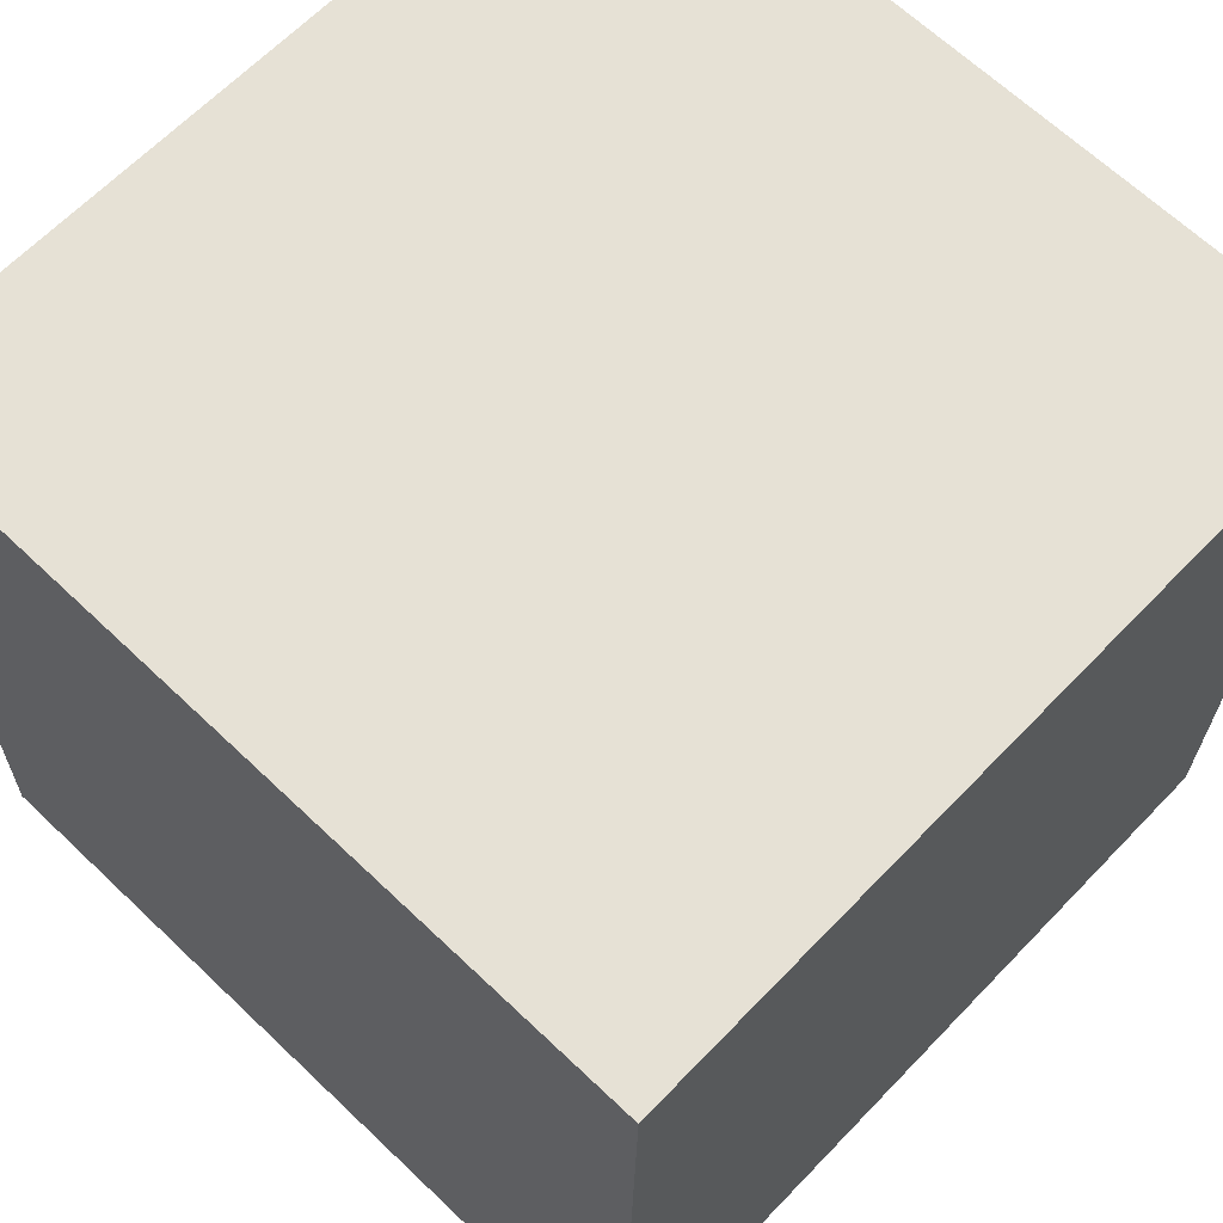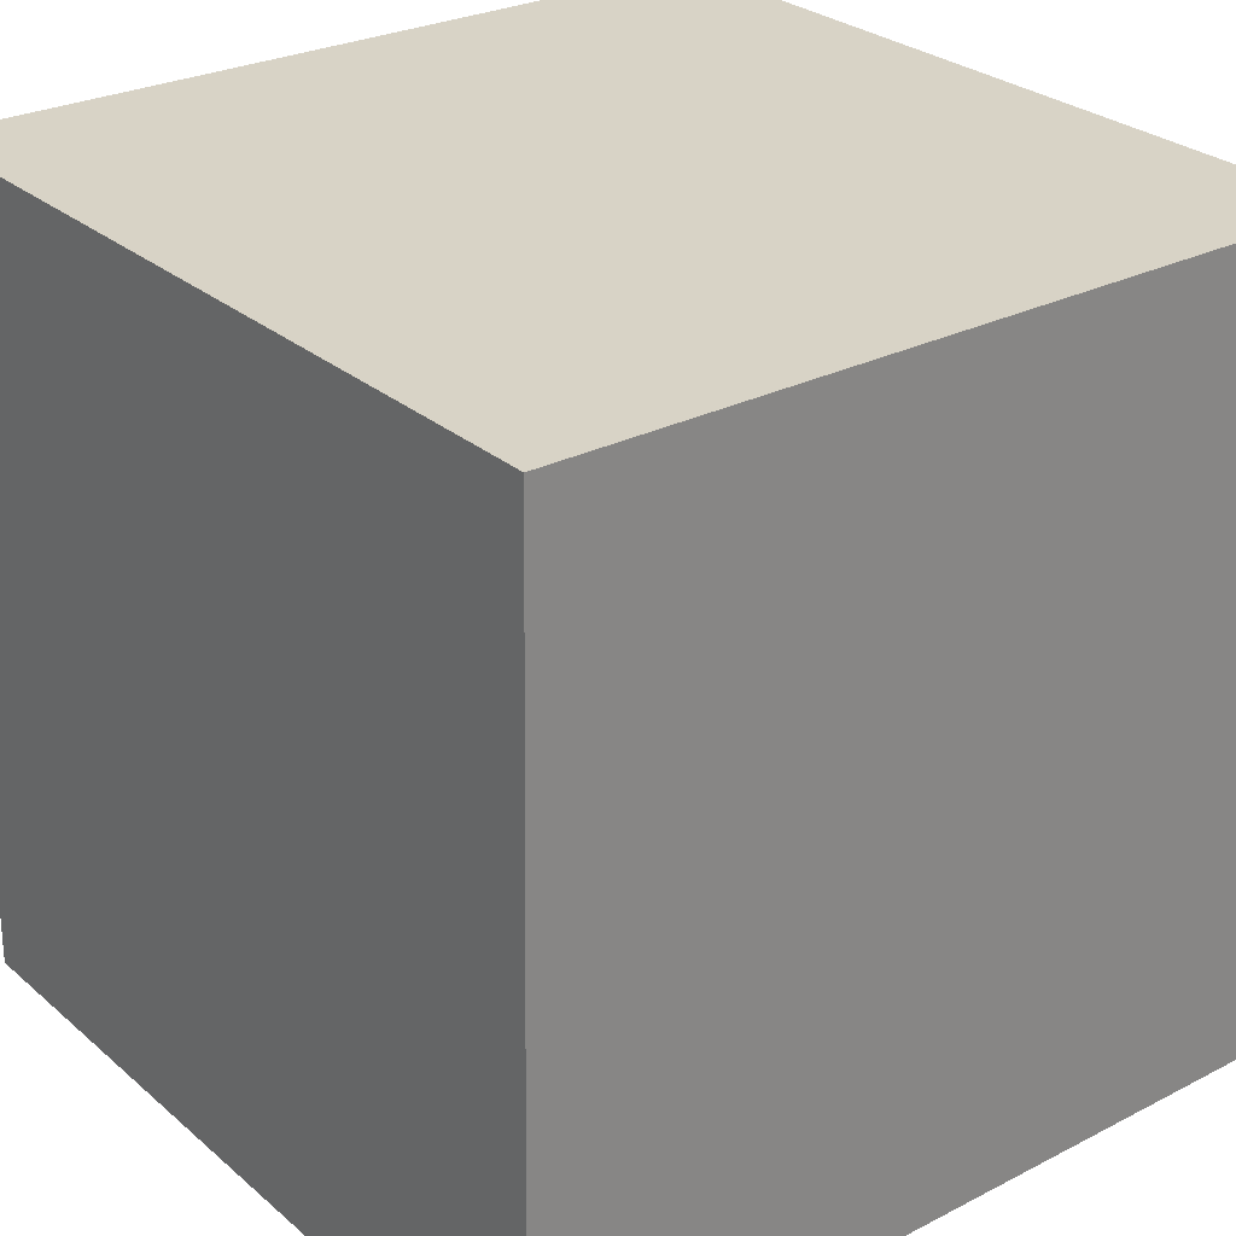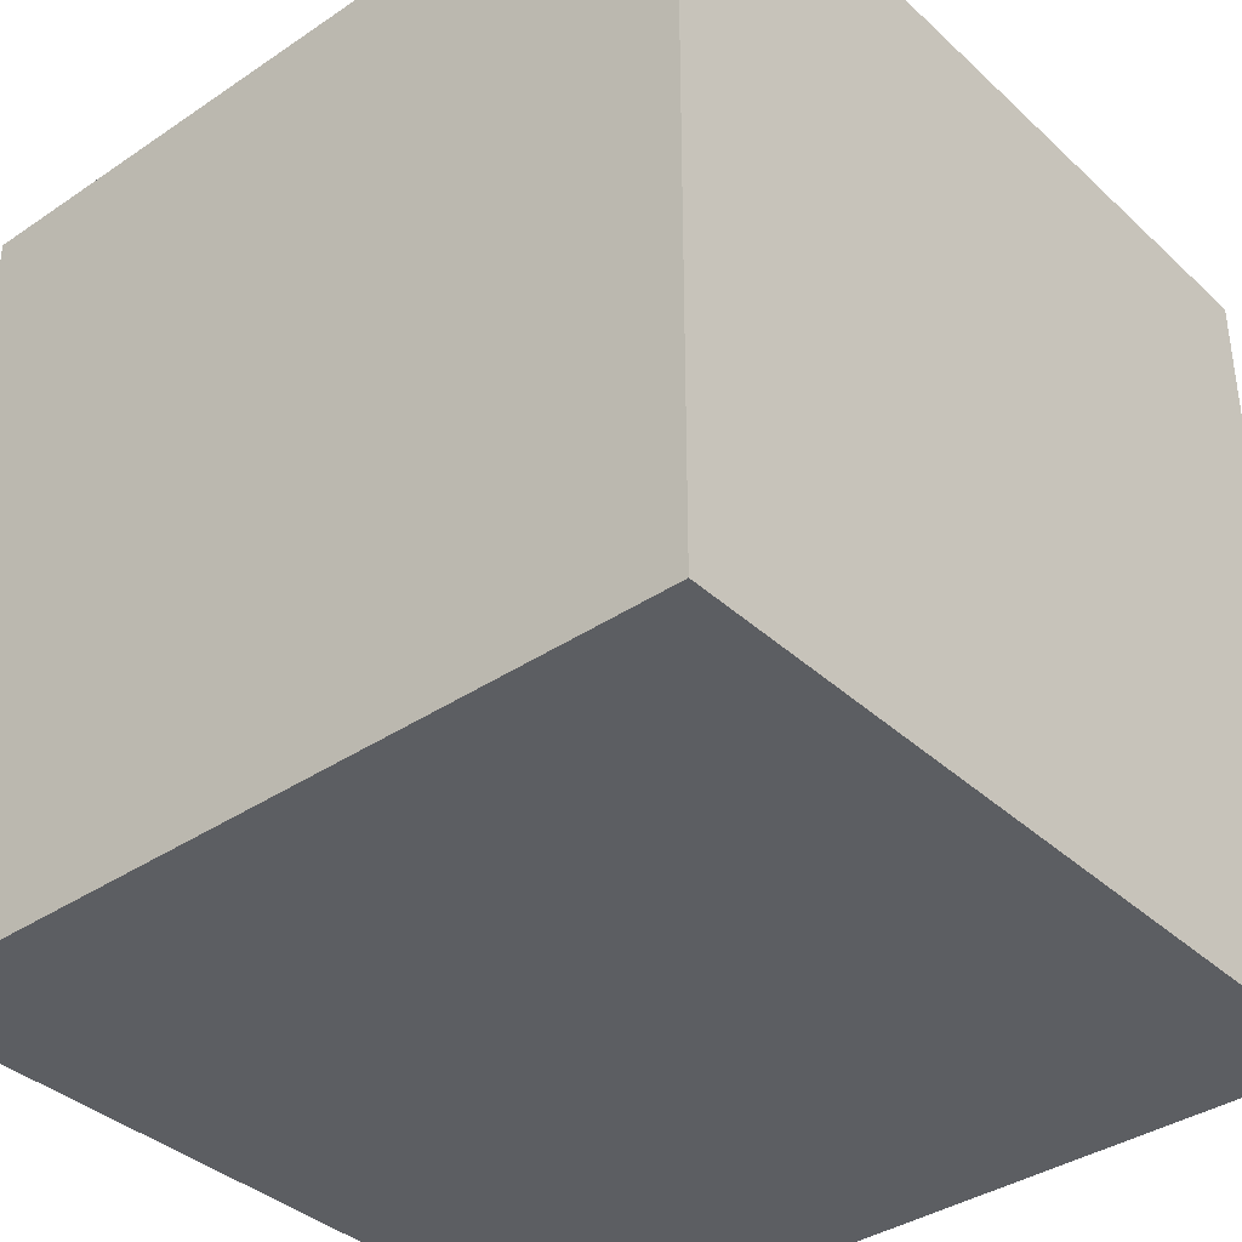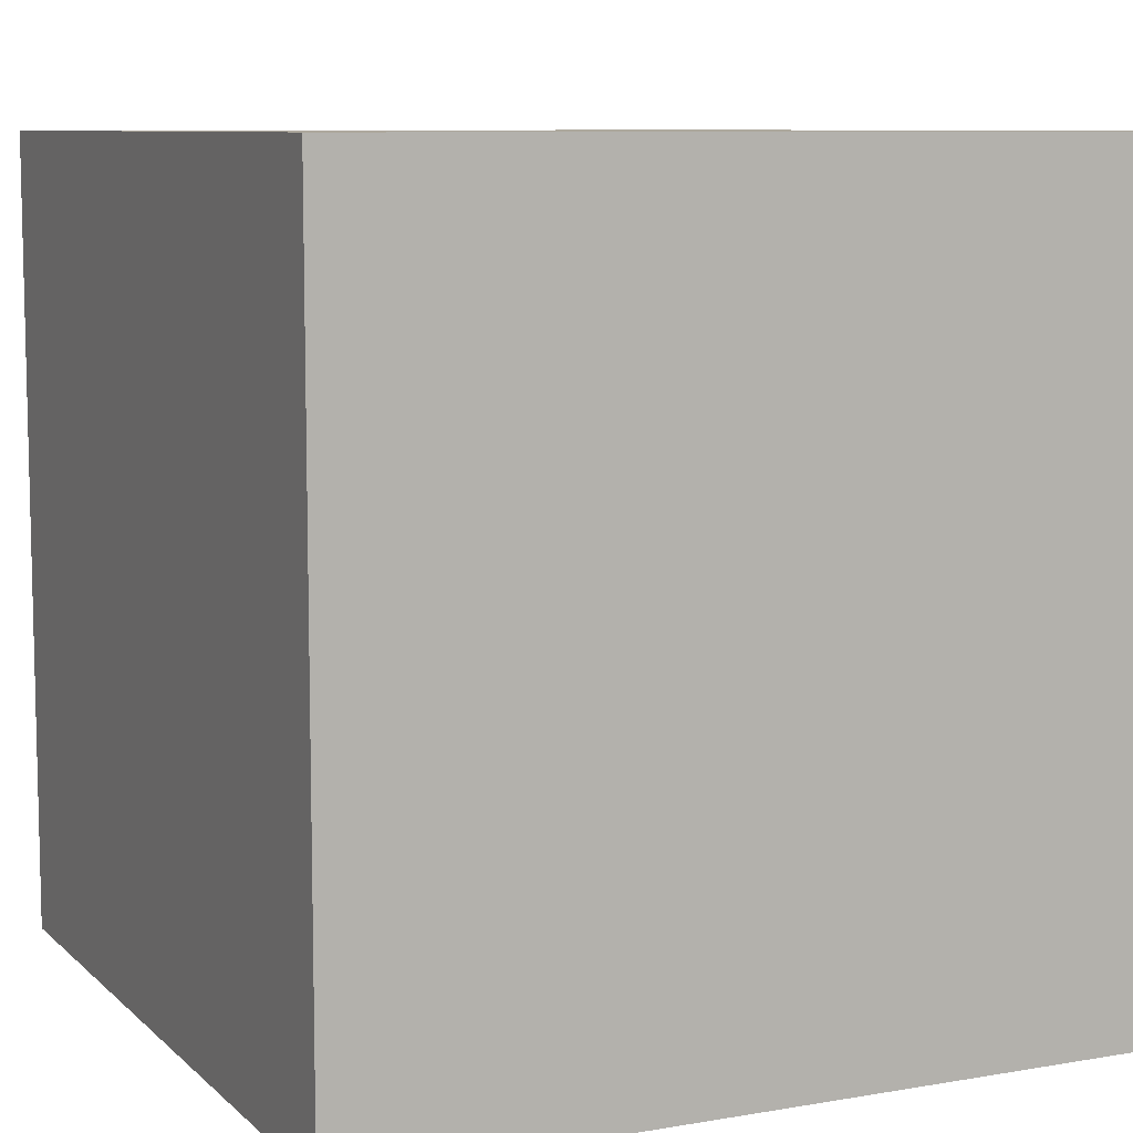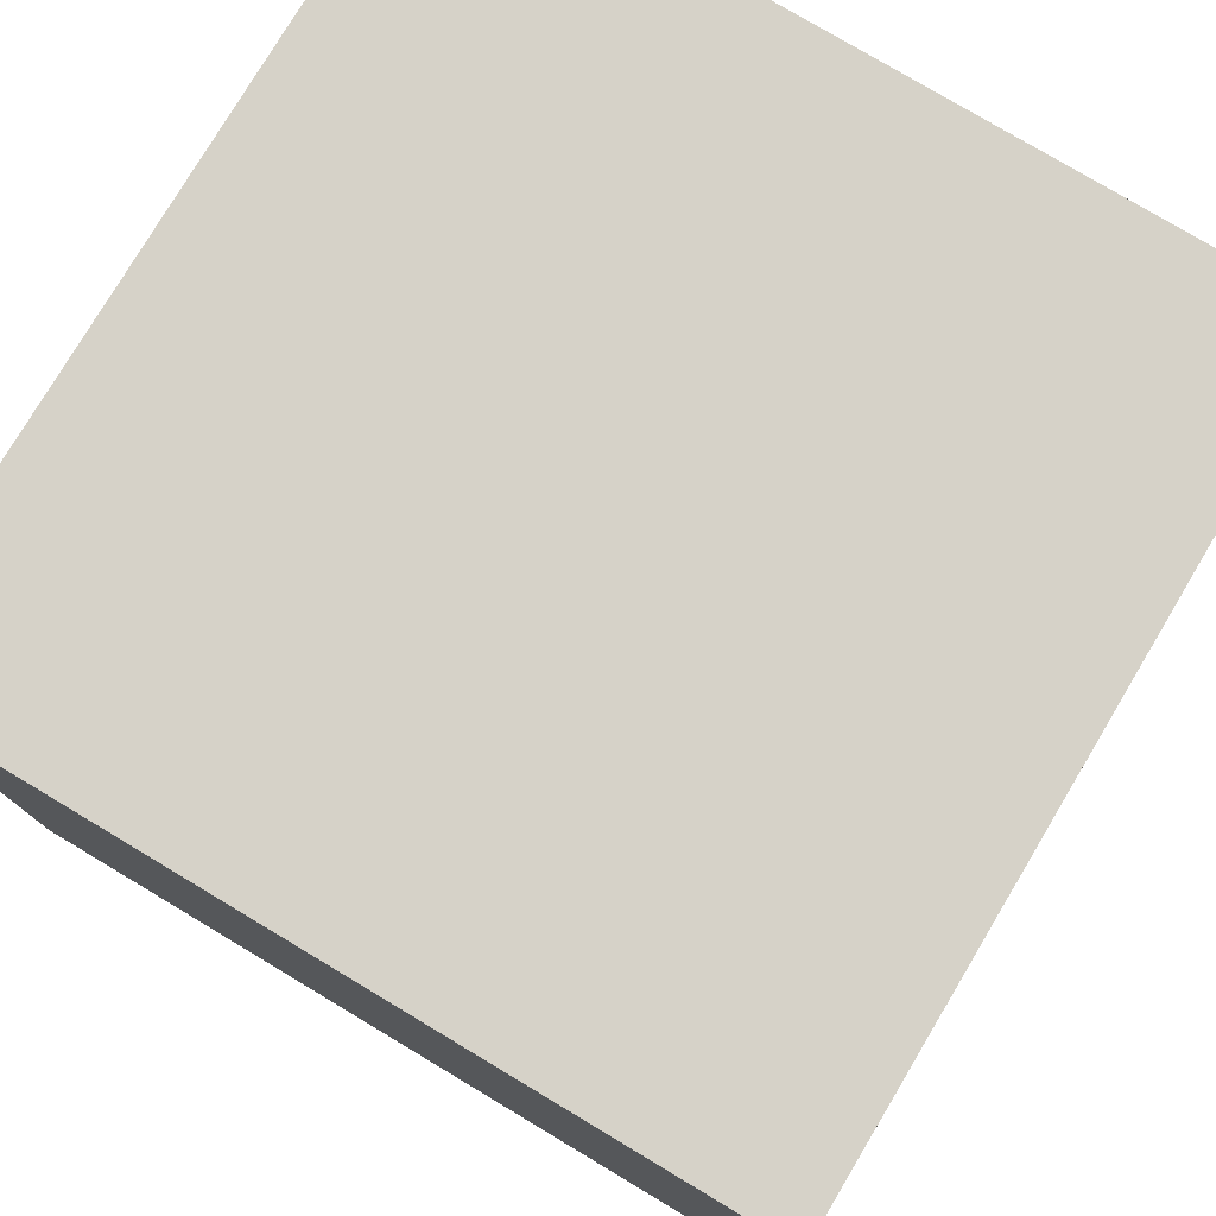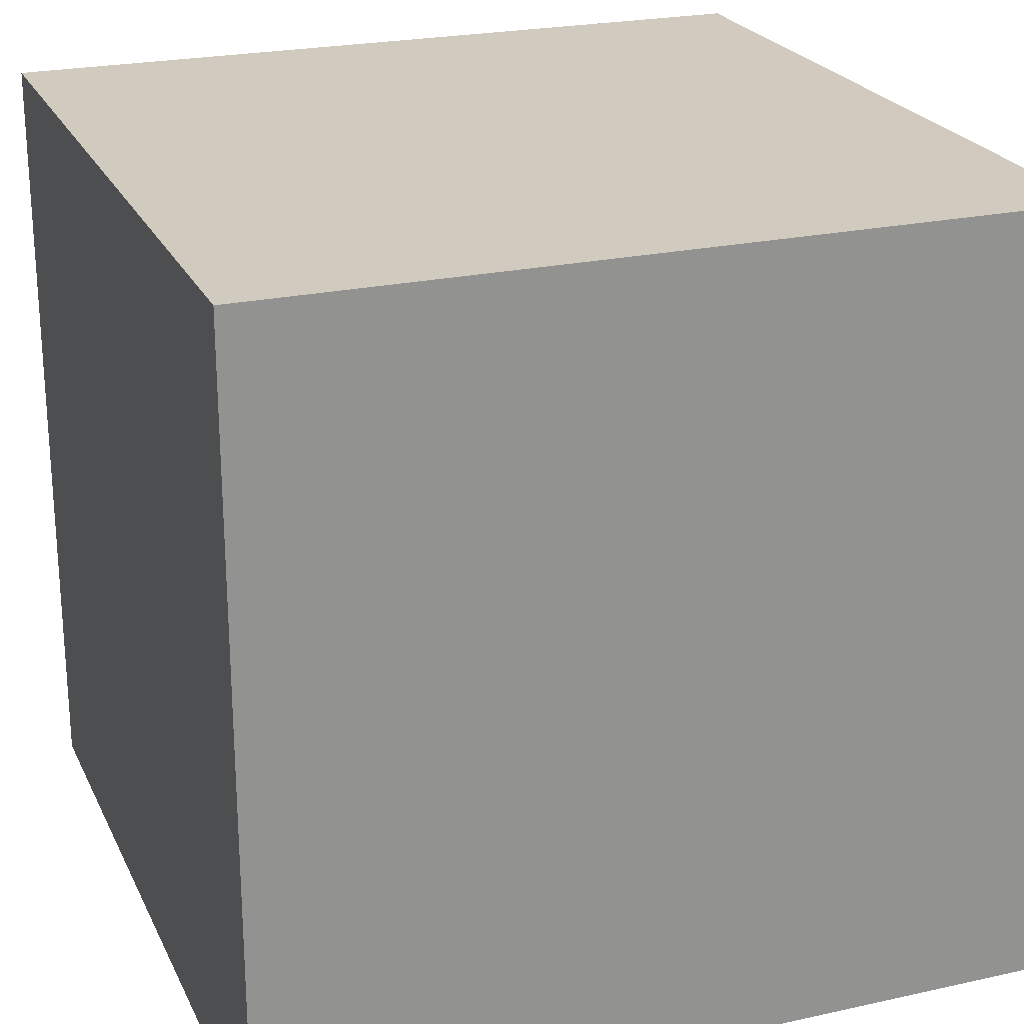
<metadata>
{"format":"obj","ext":"obj","renderer":"f3d","projection":"perspective","resolution":1024,"background":"white","views":[{"elev":64.1,"azim":43.7,"up":"+Z"},{"elev":27.0,"azim":51.5,"up":"+Z"},{"elev":-37.6,"azim":131.7,"up":"+Y"},{"elev":8.6,"azim":-24.1,"up":"+Y"},{"elev":78.1,"azim":31.9,"up":"+Y"},{"elev":23.4,"azim":70.6,"up":"+Y"}]}
</metadata>
<code>
v -5.197 -4.999 -10.91
v -5.017 -5 -0.9105
v -5.197 5.001 -10.91
v -5.017 5 -0.9095
v 4.802 -4.999 -11.09
v 4.981 -5 -1.09
v 4.801 5.001 -11.09
v 4.981 5 -1.089
f 2 4 1
f 5 2 1
f 1 4 3
f 3 5 1
f 2 8 4
f 6 2 5
f 6 8 2
f 4 8 3
f 7 5 3
f 3 8 7
f 7 6 5
f 8 6 7

</code>
